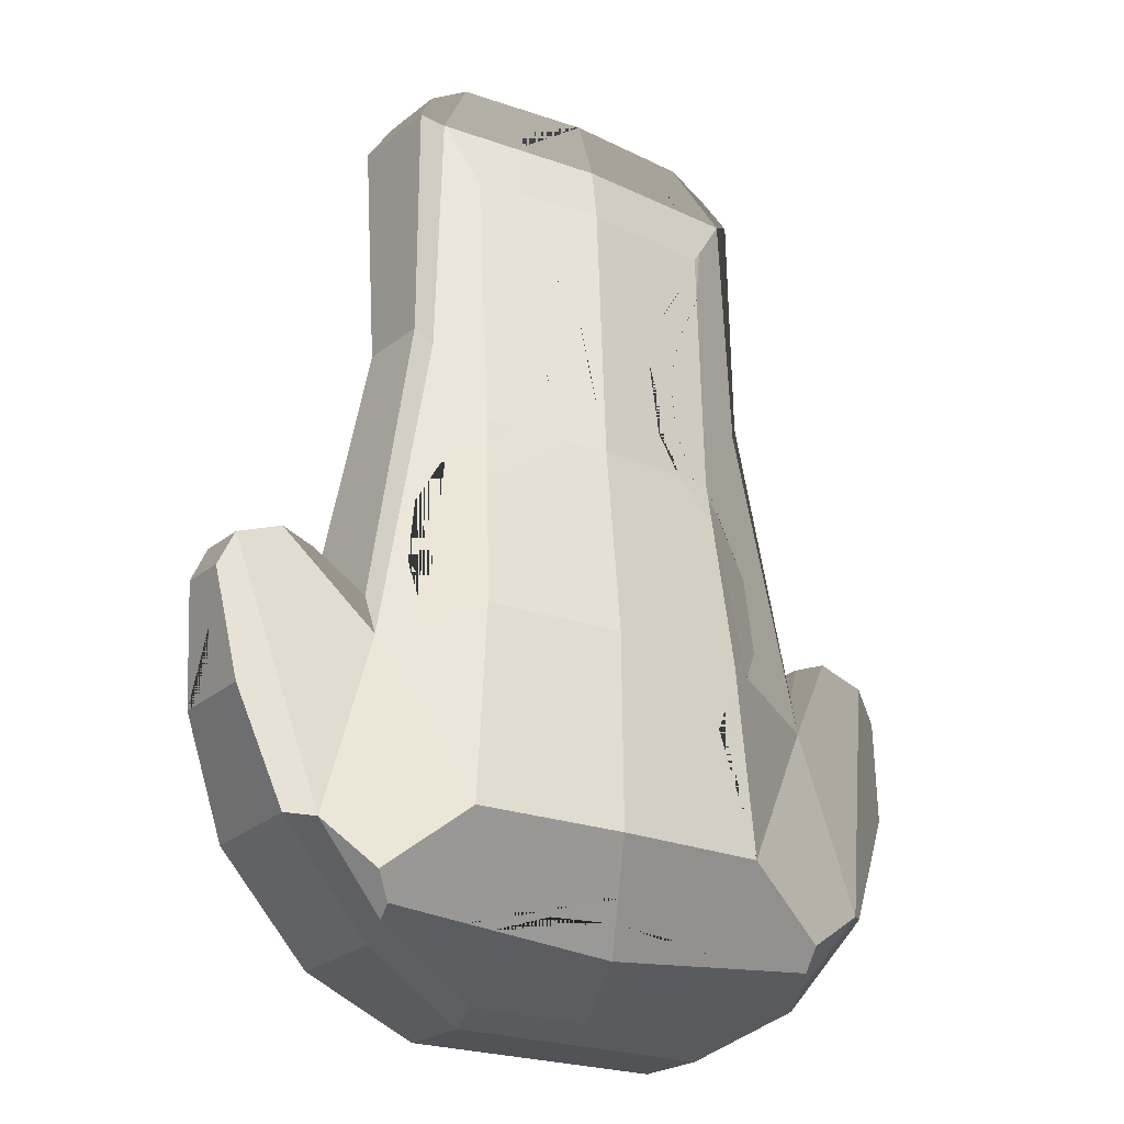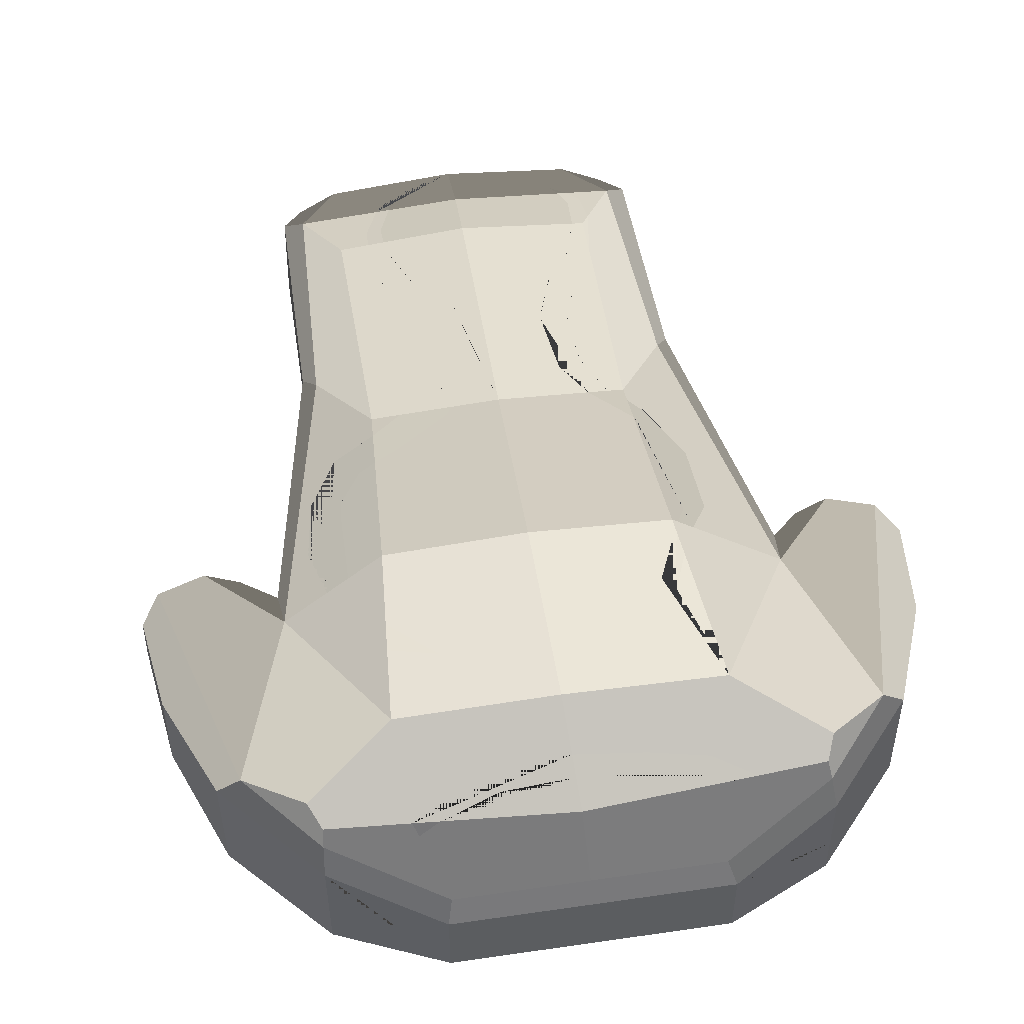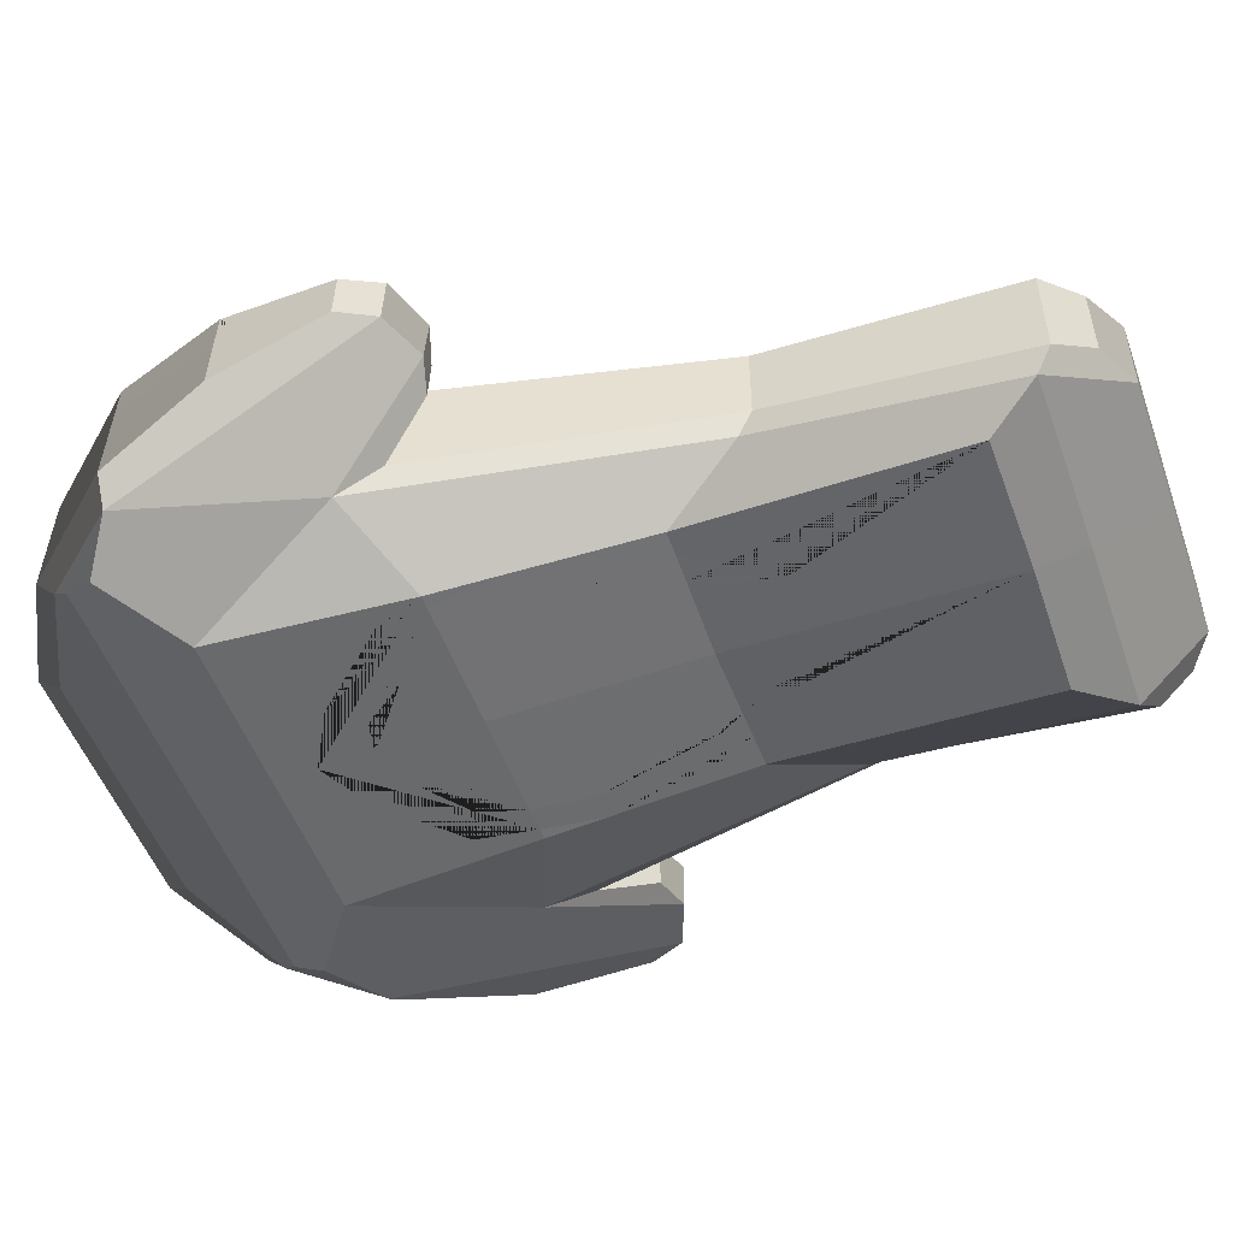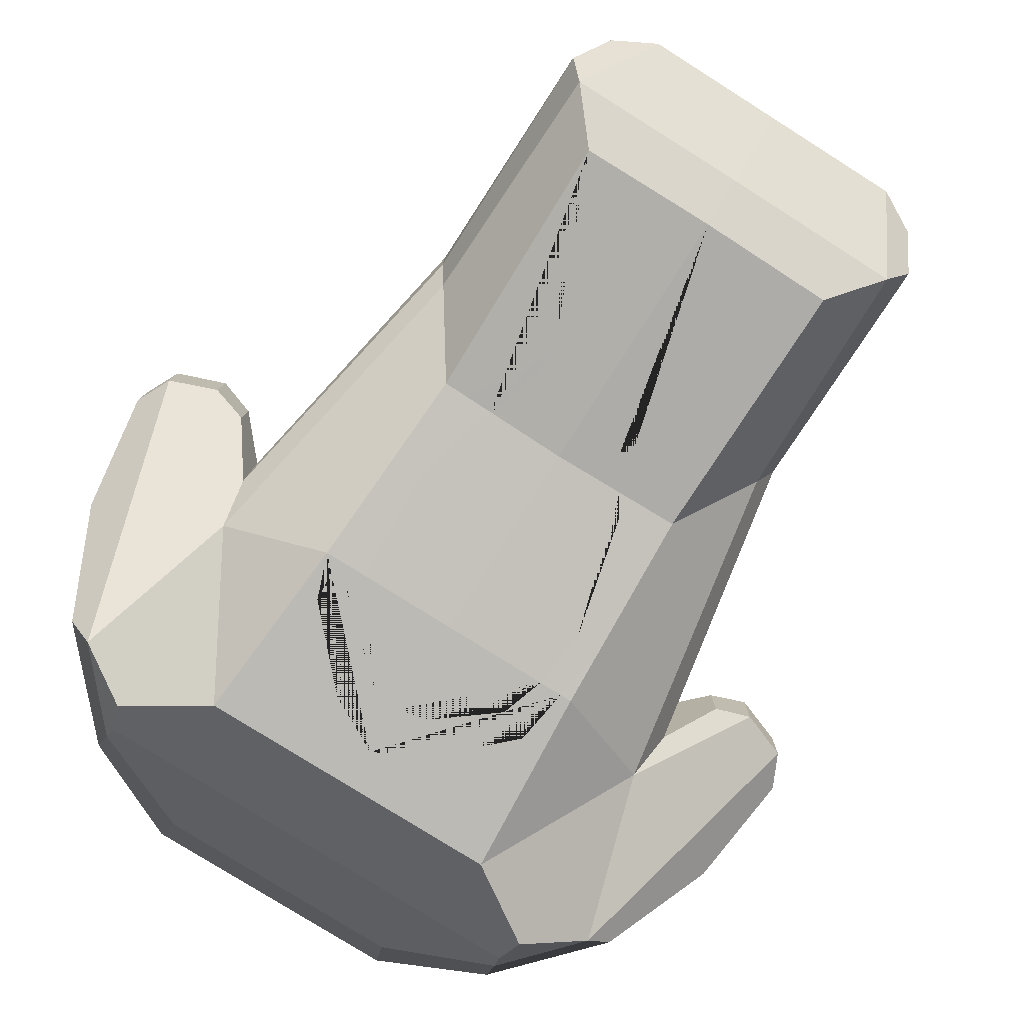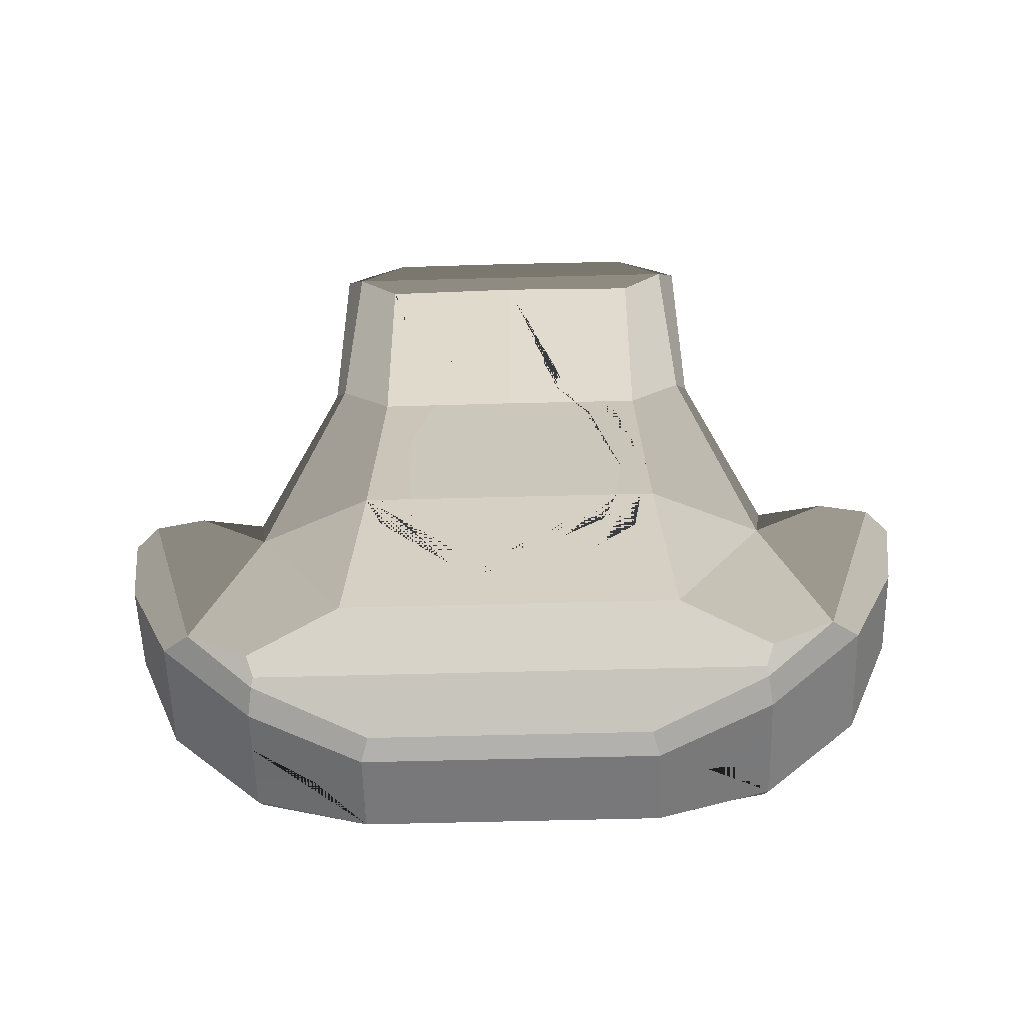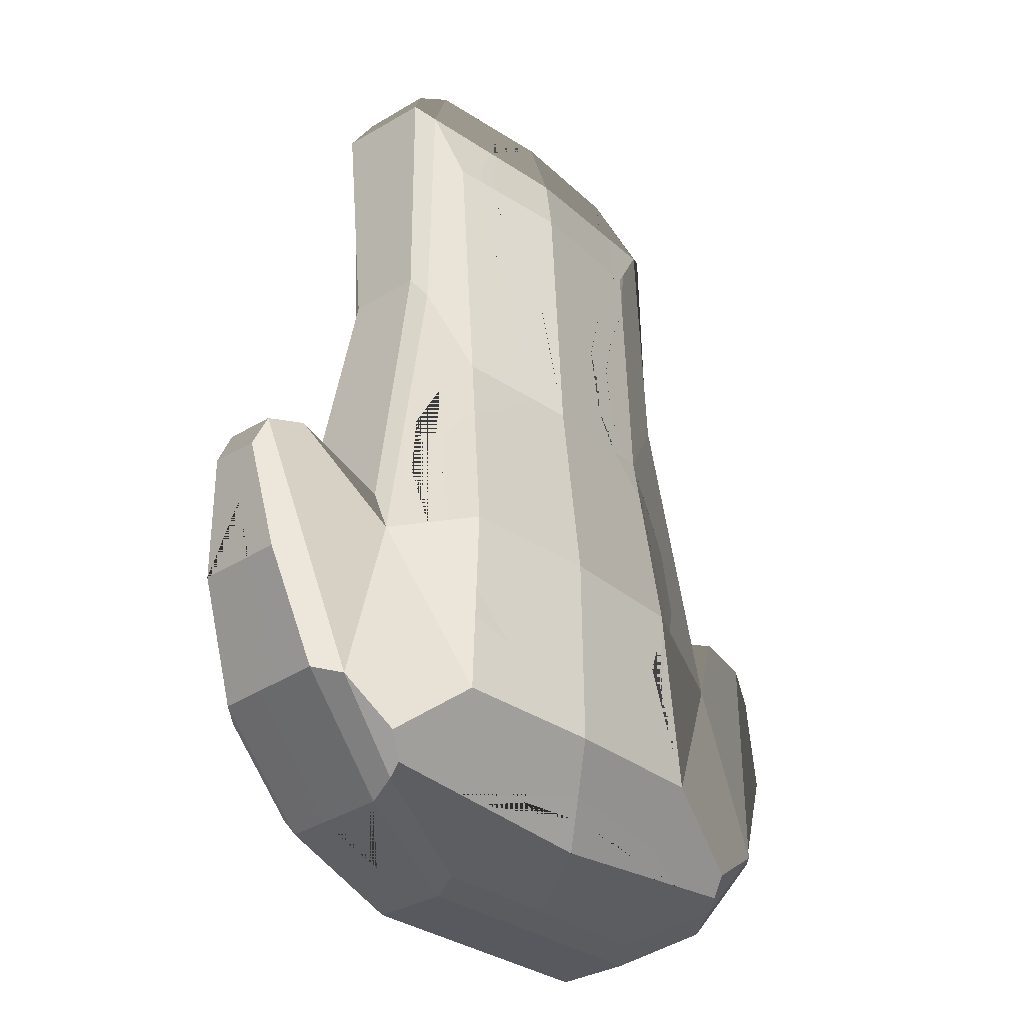
<metadata>
{"format":"obj","ext":"obj","renderer":"f3d","projection":"perspective","resolution":1024,"background":"white","views":[{"elev":-22.0,"azim":144.3,"up":"+Z"},{"elev":51.7,"azim":171.1,"up":"+Y"},{"elev":-50.7,"azim":-70.6,"up":"+Y"},{"elev":-78.5,"azim":-32.2,"up":"+Y"},{"elev":-57.6,"azim":1.6,"up":"+Z"},{"elev":-30.2,"azim":131.9,"up":"+Z"}]}
</metadata>
<code>
o FireTunic
v -0.1648 0.1198 -0.3022
v -0.1649 -0.07668 -0.3203
v 0.1648 0.1198 -0.3022
v 0.1649 -0.07668 -0.3203
v -0.1407 0.07481 0.3733
v -0.1416 -0.06368 0.3736
v 0.1407 0.07481 0.3733
v 0.1416 -0.06368 0.3736
v -0.07099 0.04416 -0.4911
v -0.07099 -0.01534 -0.4917
v 0.07099 0.04416 -0.4911
v 0.07099 -0.01534 -0.4917
v -0.1495 -0.07226 -0.118
v -0.1382 -0.06209 0.09654
v 0.1494 0.1131 -0.1007
v 0.1371 0.08953 0.1011
v 0.1382 -0.06209 0.09654
v 0.1495 -0.07226 -0.118
v -0.1371 0.08953 0.1011
v -0.1494 0.1131 -0.1007
v -0 0.1031 -0.4209
v -0 -0.05592 0.4266
v 0 -0.03917 0.4995
v 0 0.07873 0.4312
v 0 0.05529 0.4995
v -0 -0.07226 -0.118
v 0 -0.06387 0.09417
v 0 0.1003 0.09847
v -0 0.1216 -0.1007
v -0.2538 0.1016 -0.3714
v -0.2418 0.09868 -0.3999
v -0.2416 -0.05829 -0.4057
v -0.2503 -0.06412 -0.3786
v 0.2418 0.09868 -0.3999
v 0.2538 0.1016 -0.3714
v 0.2503 -0.06412 -0.3786
v 0.2416 -0.05829 -0.4057
v -0 -0.07668 -0.3203
v 0 0.08622 0.3755
v -0 0.1244 -0.3022
v 0 -0.06488 0.3754
v -0.2431 0.08949 -0.4138
v -0.245 0.07033 -0.4327
v -0.3377 0.0746 -0.3279
v -0.3135 0.09561 -0.3324
v -0.3117 -0.05894 -0.3372
v -0.3372 -0.03894 -0.3329
v -0.2448 -0.03652 -0.4368
v -0.2427 -0.05507 -0.417
v 0.3135 0.09561 -0.3324
v 0.3377 0.0746 -0.3279
v 0.245 0.07033 -0.4327
v 0.2431 0.08949 -0.4138
v 0.2427 -0.05507 -0.417
v 0.2448 -0.03652 -0.4368
v 0.3372 -0.03894 -0.3329
v 0.3117 -0.05894 -0.3372
v 0.1312 0.06399 -0.4725
v 0.1368 0.05169 -0.491
v -0.1368 0.05169 -0.491
v -0.1312 0.06399 -0.4725
v -0.1314 -0.03478 -0.4712
v -0.1368 -0.02299 -0.4918
v 0.1368 -0.02299 -0.4918
v 0.1314 -0.03478 -0.4712
v 0.3989 0.04238 -0.09826
v 0.3811 0.04365 -0.06198
v 0.3998 -0.006789 -0.09902
v 0.3825 -0.007963 -0.0631
v -0.3998 -0.006789 -0.09902
v -0.3825 -0.007963 -0.0631
v -0.3989 0.04238 -0.09826
v -0.3811 0.04365 -0.06198
v -0.2547 0.08482 -0.1471
v -0.2587 0.0714 -0.1064
v -0.204 0.05856 0.194
v -0.1903 0.07136 0.1753
v -0.2619 -0.03572 -0.1075
v -0.2548 -0.04847 -0.1566
v -0.1929 -0.03555 0.1778
v -0.2042 -0.02152 0.194
v 0.1903 0.07136 0.1753
v 0.204 0.05856 0.194
v 0.2587 0.0714 -0.1064
v 0.2547 0.08482 -0.1471
v 0.2042 -0.02152 0.194
v 0.1929 -0.03555 0.1778
v 0.2548 -0.04847 -0.1566
v 0.2619 -0.03572 -0.1075
v -0.1795 0.04144 0.4763
v -0.1381 0.04283 0.4995
v -0.1796 0.06689 0.4304
v -0.2009 0.05545 0.4416
v -0.1802 -0.03641 0.4772
v -0.1382 -0.03848 0.4995
v -0.2032 -0.04528 0.4422
v -0.1857 -0.05629 0.4257
v 0.1795 0.04144 0.4763
v 0.1381 0.04283 0.4995
v 0.2009 0.05545 0.4416
v 0.1796 0.06689 0.4304
v 0.1802 -0.03641 0.4772
v 0.1382 -0.03848 0.4995
v 0.1857 -0.05629 0.4257
v 0.2032 -0.04528 0.4422
v 0.3321 0.04143 -0.04356
v 0.2958 0.03861 -0.05599
v 0.2983 -0.007763 -0.05659
v 0.3348 -0.005825 -0.04521
v -0.2958 0.03861 -0.05599
v -0.3321 0.04143 -0.04356
v -0.3348 -0.005825 -0.04521
v -0.2983 -0.007763 -0.05659
v -0 0.06399 -0.4725
v 0.384 -0.02726 -0.216
v 0.3834 0.06288 -0.2131
v -0.384 -0.02726 -0.216
v -0.3834 0.06288 -0.2131
v -0.1284 0.07581 0.3735
v -0.1381 0.09154 0.08386
v -0.1398 0.09473 0.05649
v -0.14 0.07749 0.3239
v -0.1212 0.07074 0.4306
v -0.1312 0.07008 0.4306
v -0.1486 0.07319 0.385
v -0.1503 0.1135 -0.1126
v -0.1529 0.1146 -0.1469
v -0.1197 0.0909 0.1007
v -0.09833 0.09258 0.1003
v -0.1548 0.1116 -0.1031
v -0.17 0.1075 -0.1098
v -0.1143 0.06491 0.4468
v -0.1728 0.1009 -0.06804
v -0.1713 0.09232 -0.001533
v -0.1546 0.08858 0.06696
v -0.1866 0.08682 0.005141
v -0.189 0.09674 -0.07642
v -0.1632 0.1103 -0.123
v -0.1296 0.07264 0.4107
v -0.1445 0.07086 0.4173
v -0.1504 0.07324 0.371
v -0.07395 0.09239 0.1413
v -0.06513 0.08904 0.2207
v -0.08557 0.08418 0.2818
v -0.1133 0.07971 0.3233
v -0.111 0.08289 0.2668
v -0.09436 0.08717 0.2116
v -0.09817 0.09001 0.151
v -0.1177 0.09052 0.1112
v -0.1155 0.1204 -0.2457
v -0.1234 0.1174 -0.1755
v -0.1357 0.1173 -0.1908
v 0.05046 0.09635 0.09943
v 0.1063 0.09195 0.1005
v 0.2089 0.0971 -0.127
v 0.186 0.1033 -0.1169
v 0.1585 0.1171 -0.2199
v 0.1561 0.116 -0.188
v 0.1095 0.07735 0.3738
v 0.09153 0.0788 0.3741
v 0.1411 0.09727 0.03468
v 0.1387 0.09254 0.07527
v 0.09328 0.07258 0.4308
v 0.07873 0.07354 0.4308
v 0.2051 0.09911 -0.1427
v 0.1097 0.1189 -0.233
v 0.07325 0.0611 0.4682
v 0.1829 0.08671 0.05068
v 0.2136 0.08263 -0.002472
v 0.2228 0.08663 -0.06832
v 0.1965 0.09528 -0.07229
v 0.1886 0.09234 -0.02035
v 0.1592 0.0957 0.02363
v 0.1145 0.097 0.0496
v 0.05791 0.09695 0.08843
v 0.1086 0.07483 0.3959
v 0.09419 0.07617 0.392
v 0.1105 0.07863 0.3469
v 0.08592 0.08361 0.2887
v 0.05522 0.08812 0.2494
v 0.047 0.09163 0.1937
v 0.07888 0.09291 0.1226
v 0.0327 0.09628 0.1269
v 0.0175 0.094 0.1946
v 0.02882 0.08979 0.2591
v 0.06805 0.08444 0.3011
v 0.08765 0.08024 0.3521
v -0.1361 -0.07226 -0.118
v -0.1033 -0.07226 -0.118
v 0.1462 -0.06932 -0.05617
v -0 -0.07573 -0.2768
v -0 -0.07453 -0.2218
v -0.1457 -0.06886 -0.04638
v 0.1121 -0.07226 -0.118
v 0.1373 -0.07226 -0.118
v 0.07373 -0.06292 0.09544
v 0.1015 -0.06256 0.09591
v -0.1114 -0.06243 0.09608
v -0.0836 -0.06279 0.0956
v 0.04805 -0.06354 0.1766
v 0.05092 -0.06335 0.1334
v -0.1237 -0.06356 0.06546
v -0.09198 -0.06351 0.07487
v -0.1184 -0.06867 -0.04227
v 0.1284 -0.07359 -0.1791
v 0.05833 -0.07506 -0.2465
v 0.03411 -0.07435 -0.214
v 0.09688 -0.07329 -0.1651
v 0.1181 -0.06356 0.07091
v 0.1186 -0.06961 -0.05518
v 0.08851 -0.06393 0.07061
v -0.06015 -0.07501 -0.2442
v -0.1322 -0.0733 -0.1658
v -0.08514 -0.07316 -0.1595
v -0.03305 -0.07437 -0.2149
v -0.062 -0.06358 0.1821
v -0.06629 -0.06327 0.1381
v -0.3837 0.01558 -0.2146
v -0.3837 0.02366 -0.2144
v -0.245 0.03838 -0.434
v -0.2449 0.004742 -0.4352
v -0.3374 0.001987 -0.3311
v -0.3376 0.04287 -0.3293
v -0.1837 0.02014 -0.4672
v -0.3881 0.01952 -0.182
v 0.2449 0.003303 -0.4353
v 0.2449 0.02954 -0.4343
v 0.3836 0.03097 -0.2141
v 0.3838 0.009762 -0.2148
v 0.3375 0.03006 -0.3299
v 0.3374 0.007003 -0.3309
v 0.3919 0.02051 -0.1524
v 0.1836 0.01461 -0.4664
v -0.1721 0.09996 -0.406
v -0.1465 0.1004 -0.4082
v 0.132 0.1007 -0.4094
v 0.1585 0.1002 -0.4071
v -0 0.1092 -0.3867
v -0 0.1133 -0.3639
v -0.1941 0.08878 -0.4189
v 0.08195 0.1098 -0.3681
v 0.07251 0.1062 -0.3898
v -0.1314 0.1058 -0.3809
v -0.07154 0.1098 -0.3703
v -0.0662 0.1061 -0.3915
v 0.1826 0.08293 -0.4289
f 26 192 207 208 194
f 13 193 14 80 79
f 28 39 160 187 186 185 184 183 153
f 62 65 54 37 32 49
f 86 83 100 105
f 84 89 108 107
f 18 4 88
f 10 9 11 12
f 39 119 139 123 24
f 1 40 239 244 243 234 31 30
f 98 102 105 100
f 19 120 135 136 137 131 74 77
f 74 45 73 111
f 4 38 2 33 32 37 36
f 5 122 141 125
f 52 227 233 226 55 64 59
f 50 53 34 35
f 23 95 97 22
f 20 126 130
f 54 57 36 37
f 46 79 112 71
f 15 161 173 172 171 156
f 78 75 110 113
f 94 90 93 96
f 16 7 101 82
f 11 9 60 59
f 89 84 83 86
f 40 29 15 158 166 157 3
f 29 28 153 175 174 161 15
f 8 17 87 104
f 41 27 196 201 200 197 17 8
f 27 26 194 210 211 196
f 41 8 104 22
f 23 25 91 95
f 25 99 101 163 167 164 24
f 69 67 106 109
f 96 93 76 81
f 47 222 221 48
f 2 79 46 33
f 51 230 227 52
f 88 57 69 109
f 60 63 48 221 224 220 43
f 3 85 50 35
f 58 114 21 236 246 237 34 53
f 12 11 59 64
f 112 111 73 71
f 10 12 64 63
f 9 10 63 60
f 91 25 24 123 132 124 92
f 17 190 18 88 87
f 50 85 106 67
f 115 229 232 228 116 66 68
f 14 6 97 80
f 46 49 32 33
f 118 219 225 218 117 70 72
f 59 60 61 114 58
f 63 64 65 62
f 43 44 45 42
f 47 48 49 46
f 51 52 53 50
f 55 56 57 54
f 42 61 60 43
f 62 49 48 63
f 52 59 58 53
f 64 55 54 65
f 67 69 68 66
f 56 115 68 69 57
f 50 67 66 116 51
f 71 73 72 70
f 70 117 47 46 71
f 73 45 44 118 72
f 42 45 30 31
f 75 76 77 74
f 79 80 81 78
f 83 84 85 82
f 87 88 89 86
f 105 102 103 104
f 94 96 97 95
f 93 90 91 92
f 98 100 101 99
f 95 91 90 94
f 99 103 102 98
f 76 93 92 77
f 80 97 96 81
f 100 83 82 101
f 104 87 86 105
f 107 108 109 106
f 108 89 88 109
f 106 85 84 107
f 111 112 113 110
f 74 111 110 75
f 112 79 78 113
f 81 76 75 78
f 103 99 25 23
f 6 41 22 97
f 14 193 202 198
f 6 14 198 216 217 199 27 41
f 20 121 129 28 29
f 1 127 152 150 151 126 20 29 40
f 103 23 22 104
f 7 159 176 163 101
f 19 122 146 147 148 149 128
f 13 2 38 191 212 213 188
f 21 114 61 42 31 234 240 235
f 21 238 242 236
f 44 223 219 118
f 56 231 229 115
f 74 1 30 45
f 85 3 157 165 155
f 88 4 36 57
f 79 2 13
f 124 132 123
f 131 137 136 135 120 121 134 133 130
f 130 133 134 121 20
f 130 126 127 138 131
f 131 138 127 1 74
f 123 139 119 5 125 140 124
f 124 140 125 92
f 129 121 120 128
f 128 120 19
f 125 141 122 19 77 92
f 128 149 148 147 146 122 5 119 145 144 143 142 129
f 129 142 143 144 145 119 39 28
f 126 151 150 152 127
f 155 165 157 158 156
f 156 158 15
f 157 166 158
f 164 167 163
f 156 171 172 173 161 162 168 169 170 155
f 155 170 169 168 162 16 82 85
f 161 174 175 153 154 162
f 162 154 16
f 163 176 159 160 177 164
f 164 177 160 39 24
f 153 183 184 185 186 187 160 159 178 179 180 181 182 154
f 154 182 181 180 179 178 159 7 16
f 197 200 201 196
f 198 202 193 188 189 204 203 199
f 199 203 204 189 26 27
f 188 193 13
f 194 208 207 192 191 206 205 195
f 195 205 206 191 38 4 18
f 196 211 210 194 195 190 209 197
f 197 209 190 17
f 190 195 18
f 188 213 212 191 192 215 214 189
f 189 214 215 192 26
f 199 217 216 198
f 221 222 223 220
f 220 223 44 43
f 220 224 221
f 219 223 222 218
f 218 222 47 117
f 218 225 219
f 228 232 229
f 229 231 230 228
f 228 230 51 116
f 226 233 227
f 227 230 231 226
f 226 231 56 55
f 235 240 234
f 236 242 238 239 241 237
f 237 241 239 40 3 35 34
f 234 243 244 239 238 245 235
f 235 245 238 21
f 237 246 236

</code>
